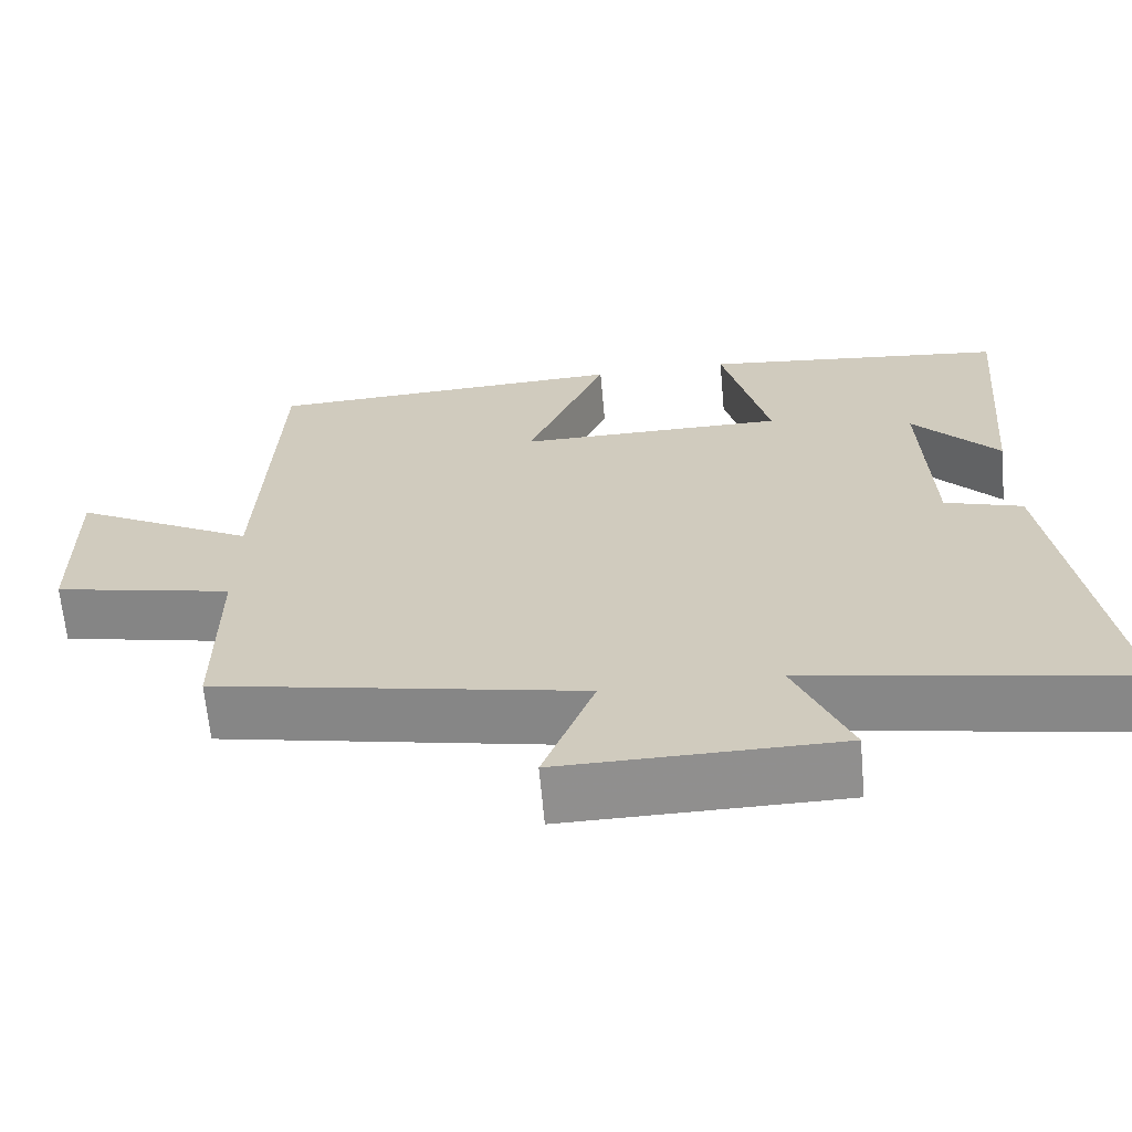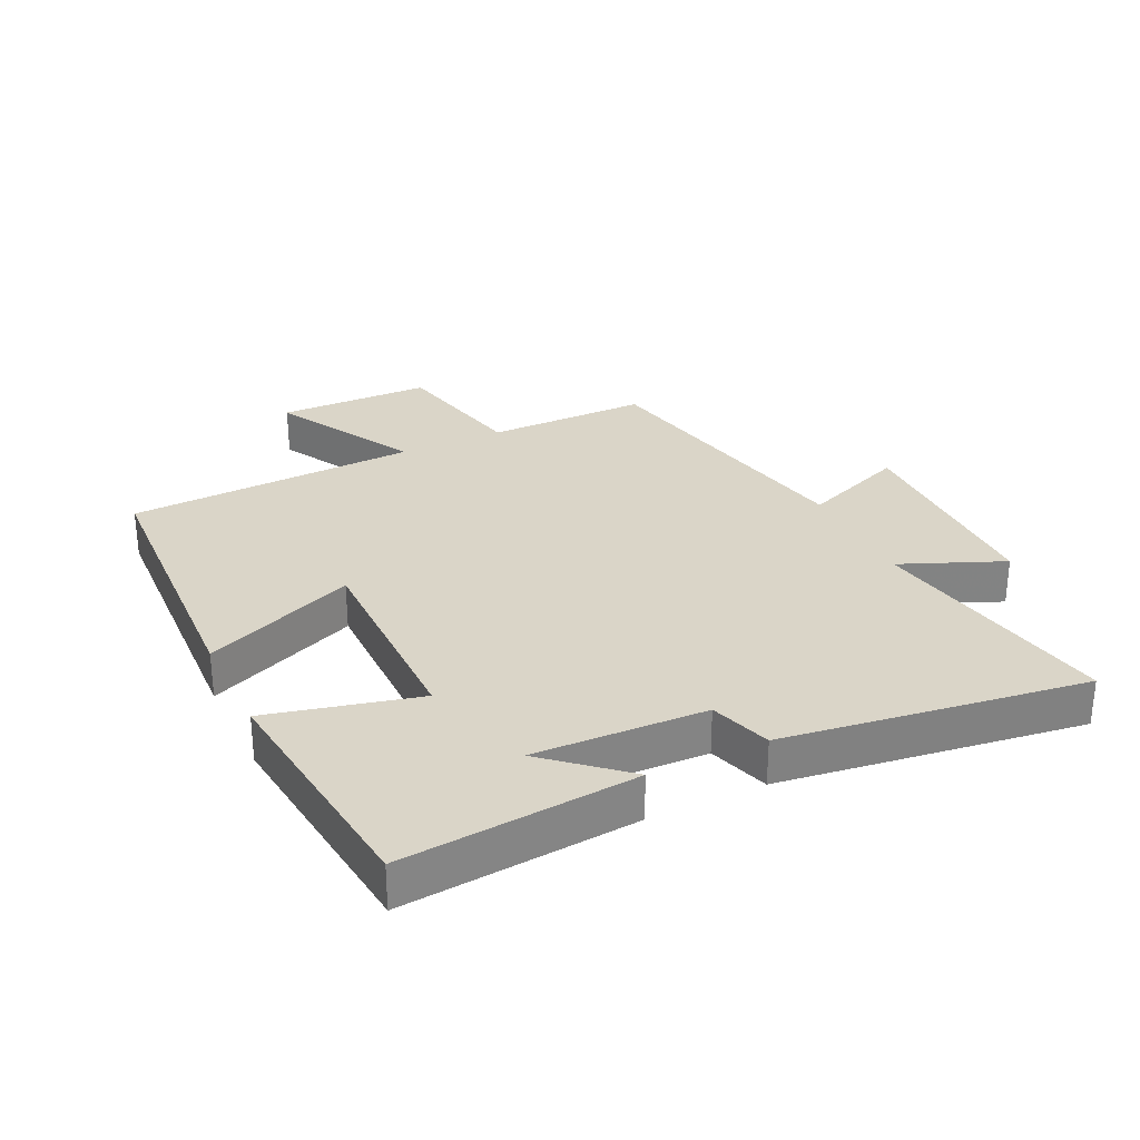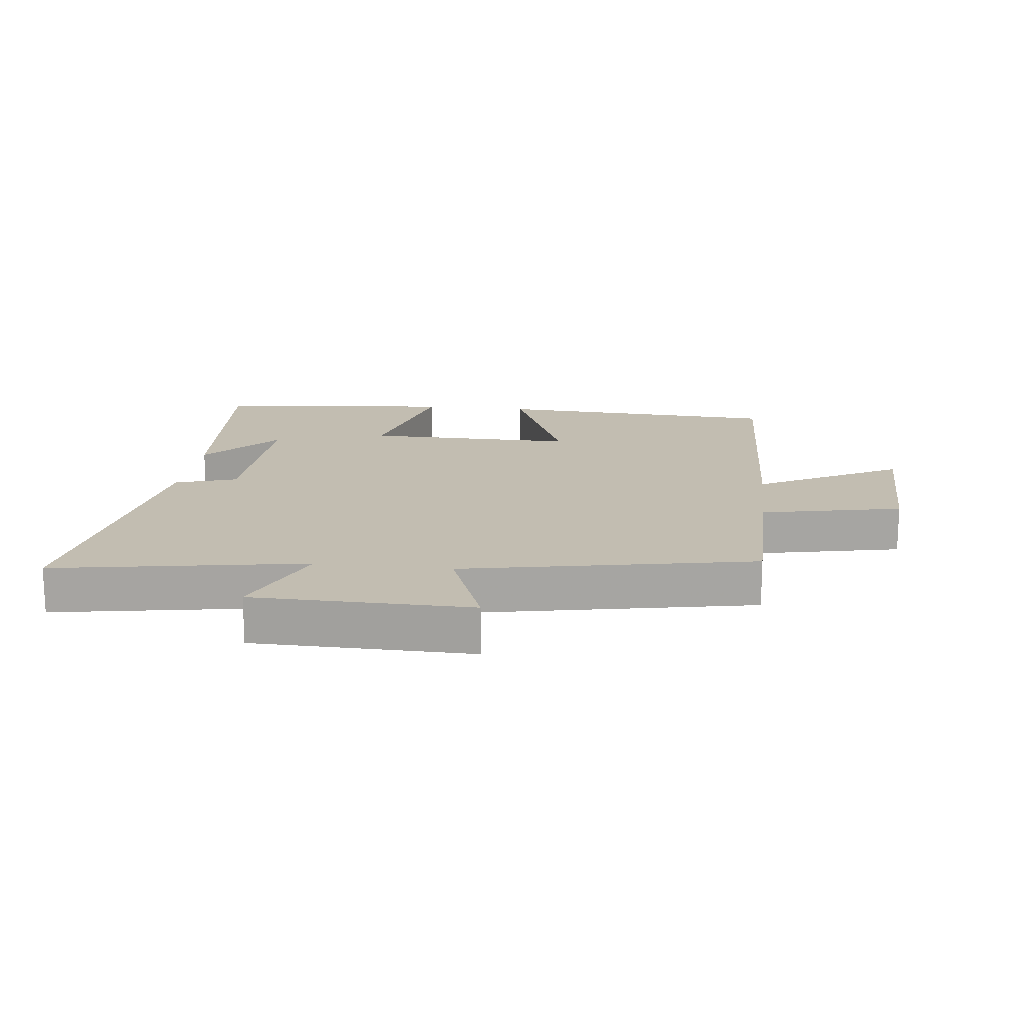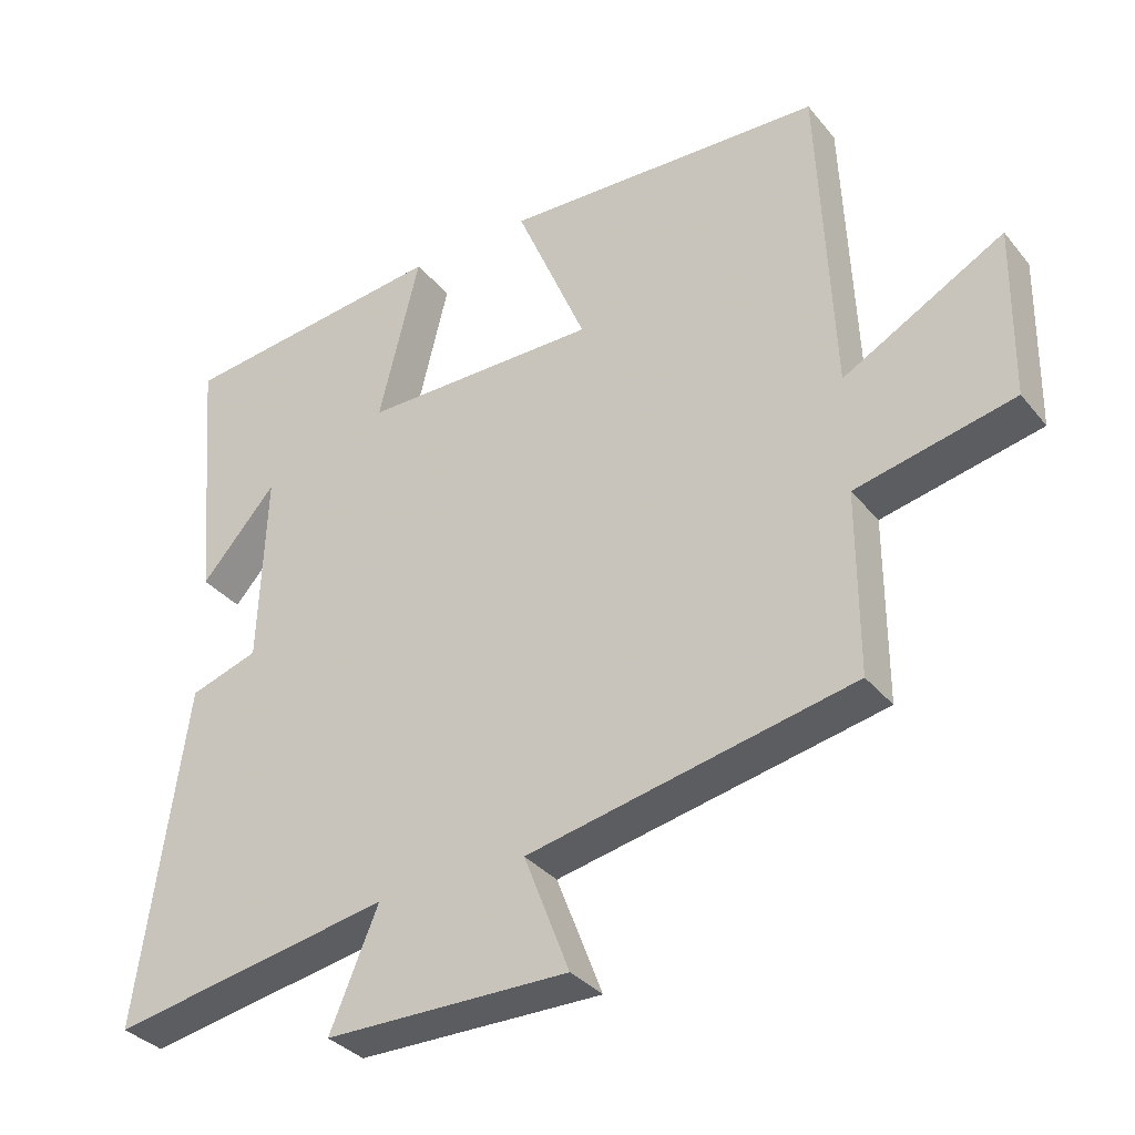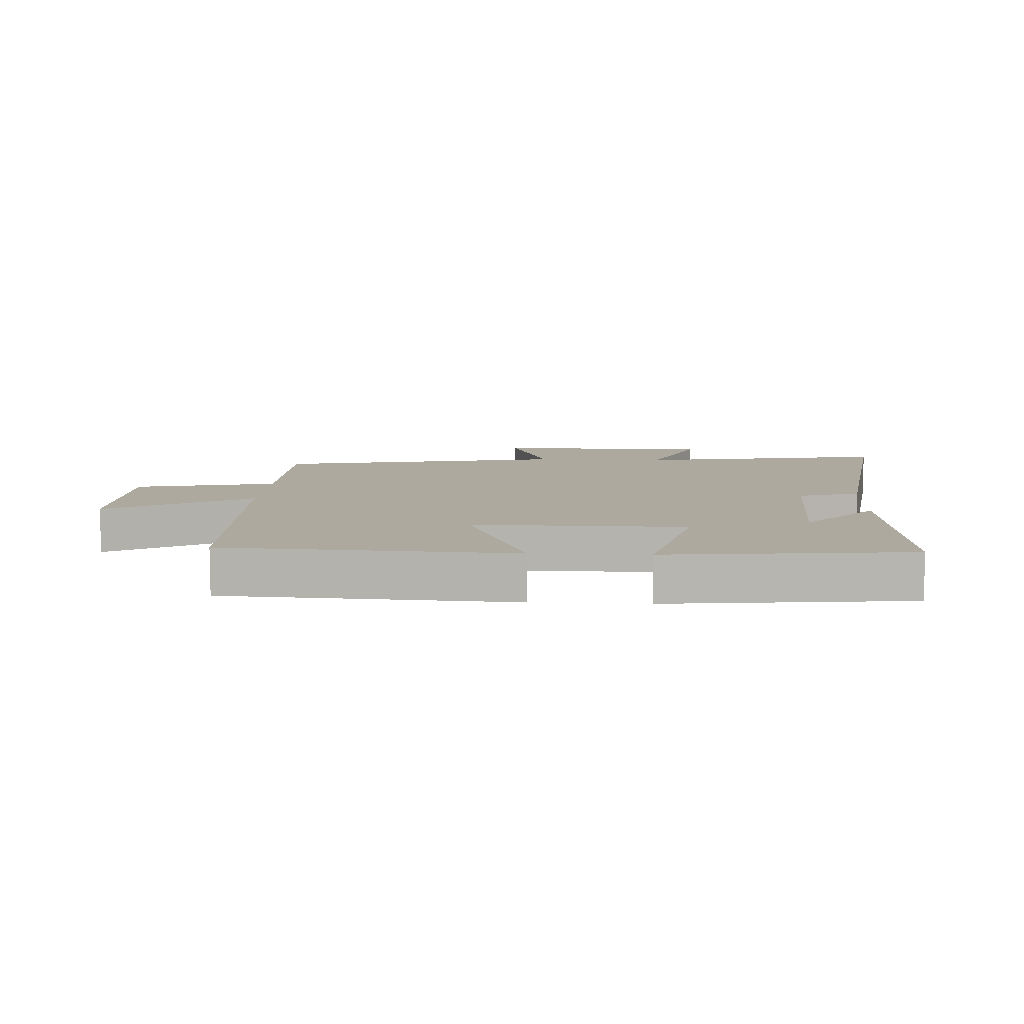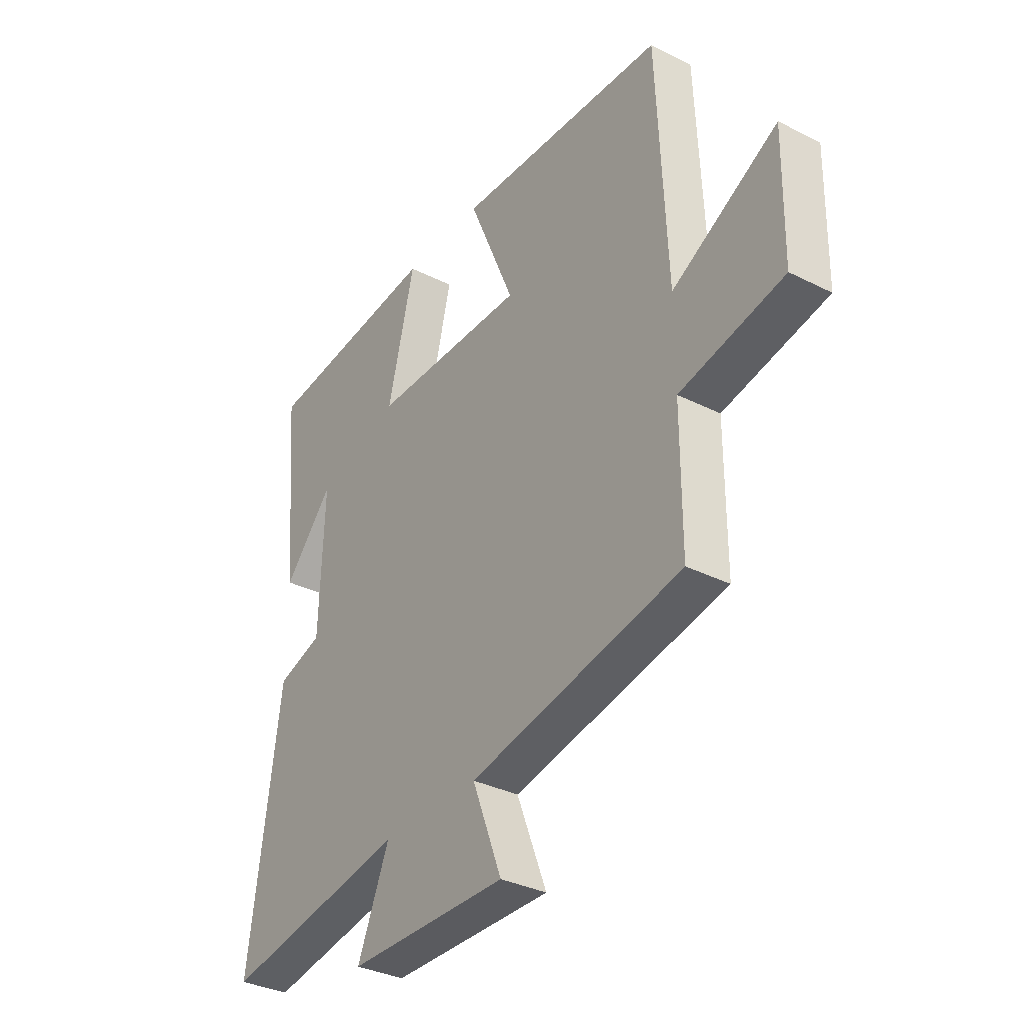
<metadata>
{"format":"obj","ext":"obj","renderer":"f3d","projection":"perspective","resolution":1024,"background":"white","views":[{"elev":-65.2,"azim":5.2,"up":"+Z"},{"elev":29.3,"azim":64.3,"up":"+Y"},{"elev":16.8,"azim":-173.1,"up":"+Y"},{"elev":-34.2,"azim":-146.8,"up":"+Z"},{"elev":9.1,"azim":3.2,"up":"+Y"},{"elev":-33.9,"azim":-124.4,"up":"+Z"}]}
</metadata>
<code>
v 0.567 0.07 -0.57
v 0.17 0.07 -0.5
v 0.238 0.07 -0.662
v -0.106 0.07 -0.666
v -0.042 0.07 -0.5
v -0.5 0.07 -0.408
v -0.5 0.07 -0.151
v -0.723 0.07 -0.103
v -0.727 0.07 0.141
v -0.5 0.07 0.017
v -0.48 0.07 0.478
v -0.026 0.07 0.5
v -0.126 0.07 0.261
v 0.208 0.07 0.263
v 0.15 0.07 0.5
v 0.532 0.07 0.458
v 0.5 0.07 0.089
v 0.393 0.07 0.21
v 0.403 0.07 -0.062
v 0.5 0.07 -0.093
v 0.567 0 -0.57
v 0.17 0 -0.5
v 0.238 0 -0.662
v -0.106 0 -0.666
v -0.042 0 -0.5
v -0.5 0 -0.408
v -0.5 0 -0.151
v -0.723 0 -0.103
v -0.727 0 0.141
v -0.5 0 0.017
v -0.48 0 0.478
v -0.026 0 0.5
v -0.126 0 0.261
v 0.208 0 0.263
v 0.15 0 0.5
v 0.532 0 0.458
v 0.5 0 0.089
v 0.393 0 0.21
v 0.403 0 -0.062
v 0.5 0 -0.093
f 19 20 1 2
f 18 19 2
f 15 16 17 18
f 14 15 18
f 13 14 18 2
f 10 11 12 13
f 10 13 2
f 7 8 9 10
f 7 10 2 3
f 5 6 7
f 5 7 3
f 3 4 5
f 22 21 40 39
f 22 39 38
f 38 37 36 35
f 38 35 34
f 22 38 34 33
f 33 32 31 30
f 22 33 30
f 30 29 28 27
f 23 22 30 27
f 27 26 25
f 23 27 25
f 25 24 23
f 1 21 22 2
f 2 22 23 3
f 3 23 24 4
f 4 24 25 5
f 5 25 26 6
f 6 26 27 7
f 7 27 28 8
f 8 28 29 9
f 9 29 30 10
f 10 30 31 11
f 11 31 32 12
f 12 32 33 13
f 13 33 34 14
f 14 34 35 15
f 15 35 36 16
f 16 36 37 17
f 17 37 38 18
f 18 38 39 19
f 19 39 40 20
f 20 40 21 1

</code>
